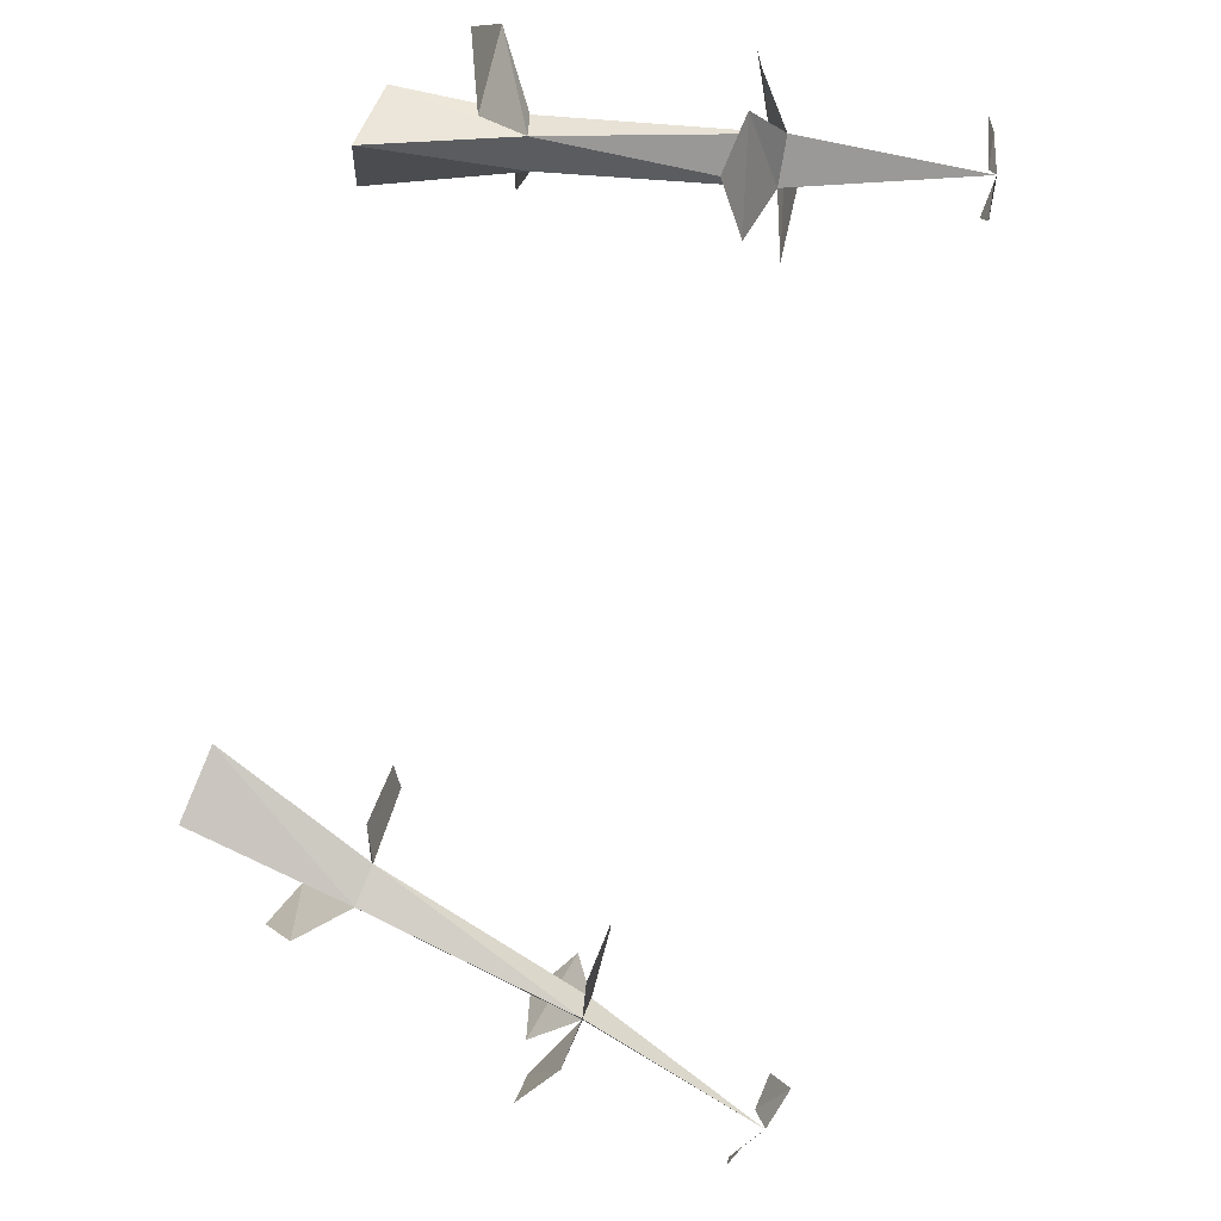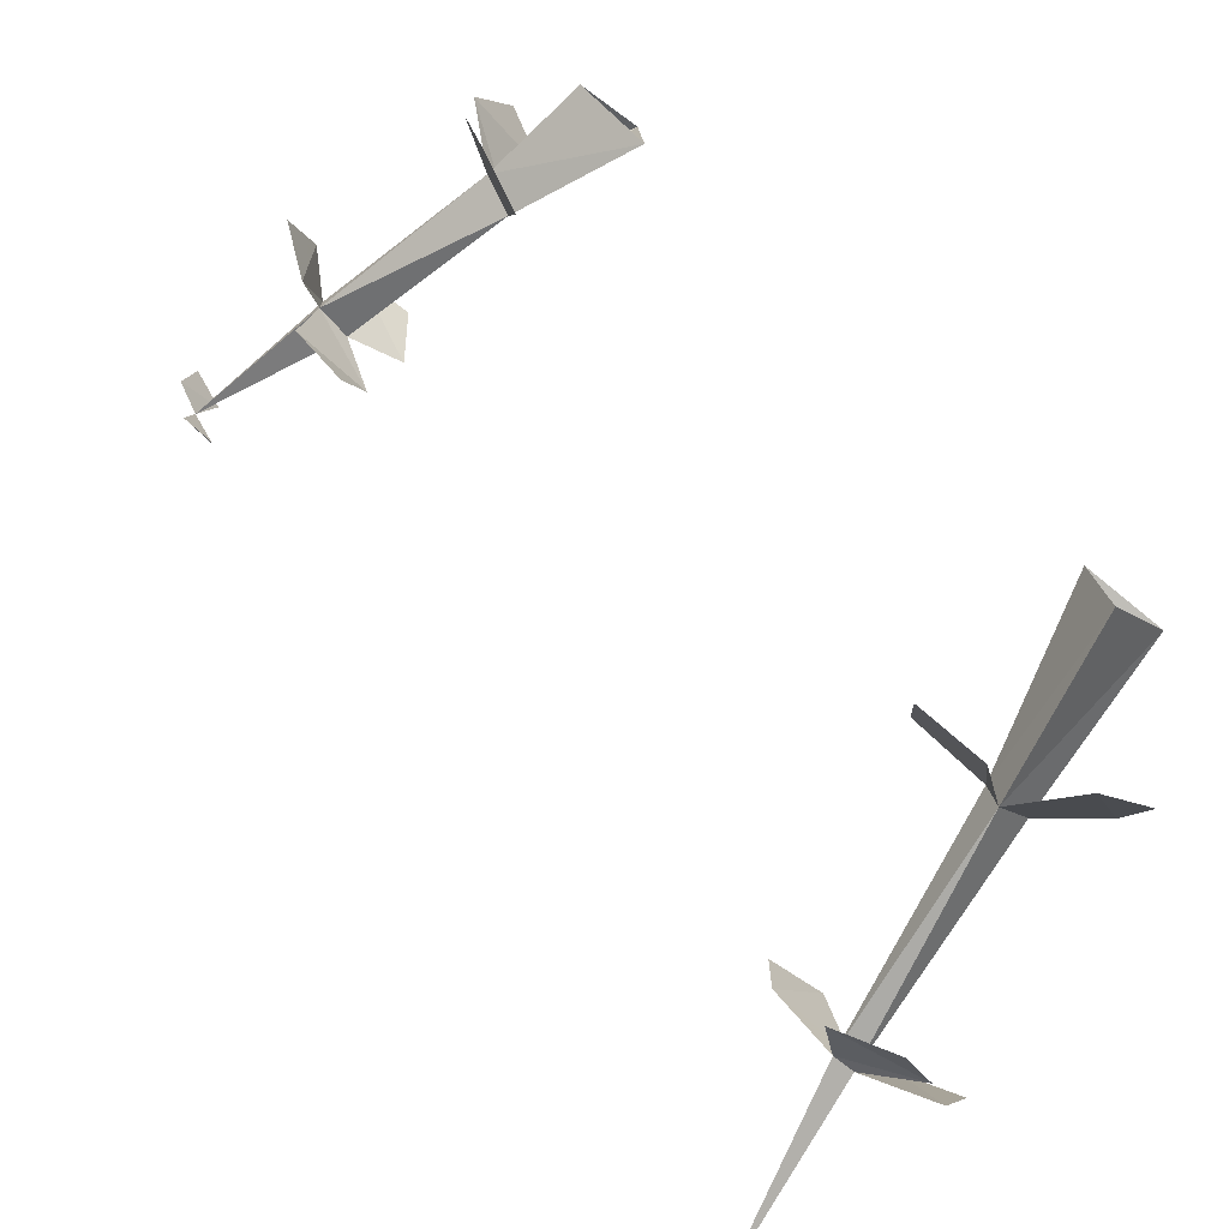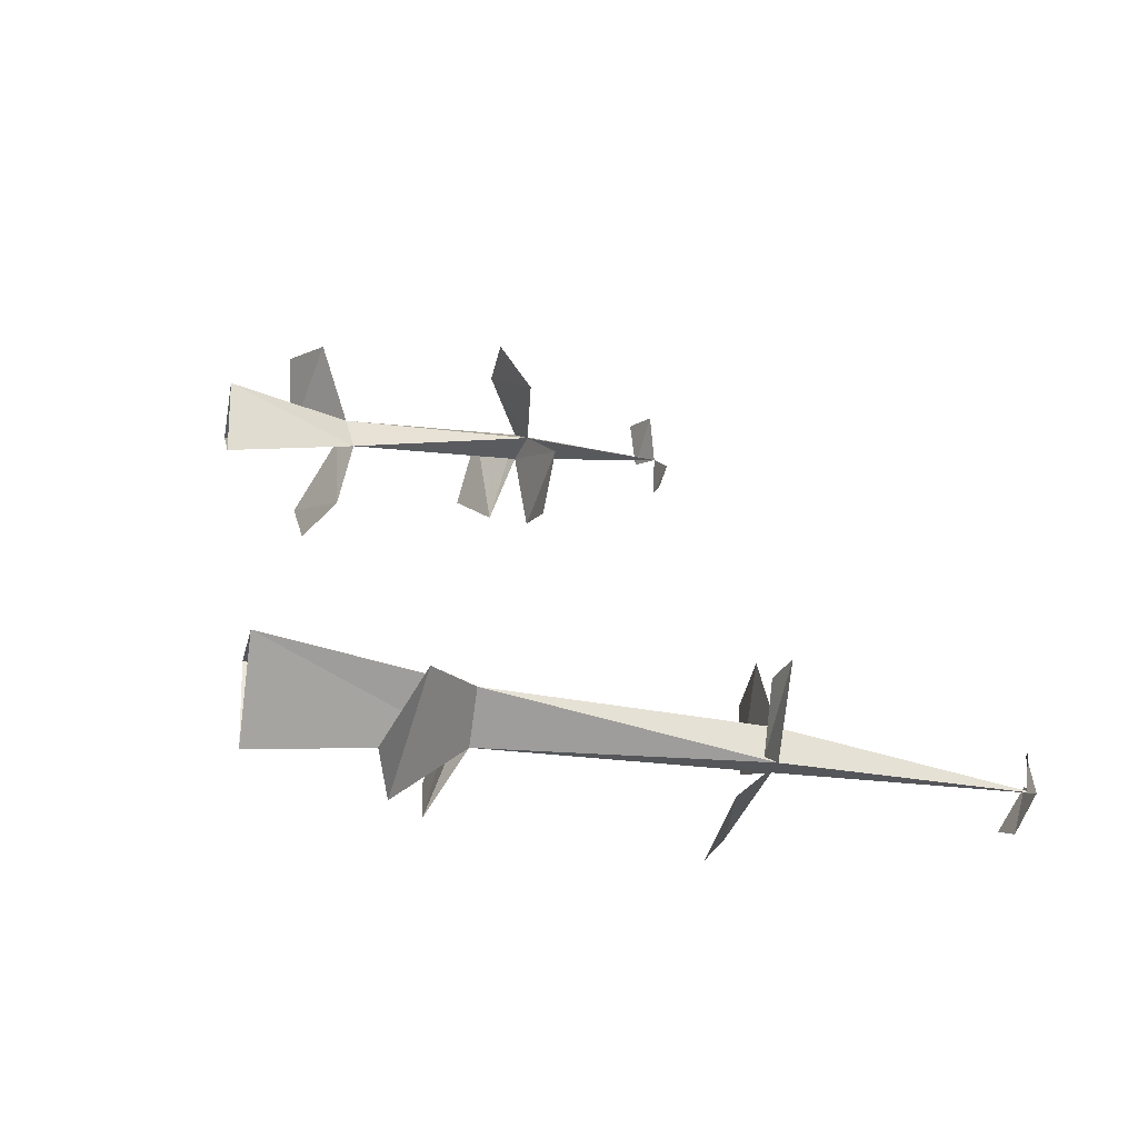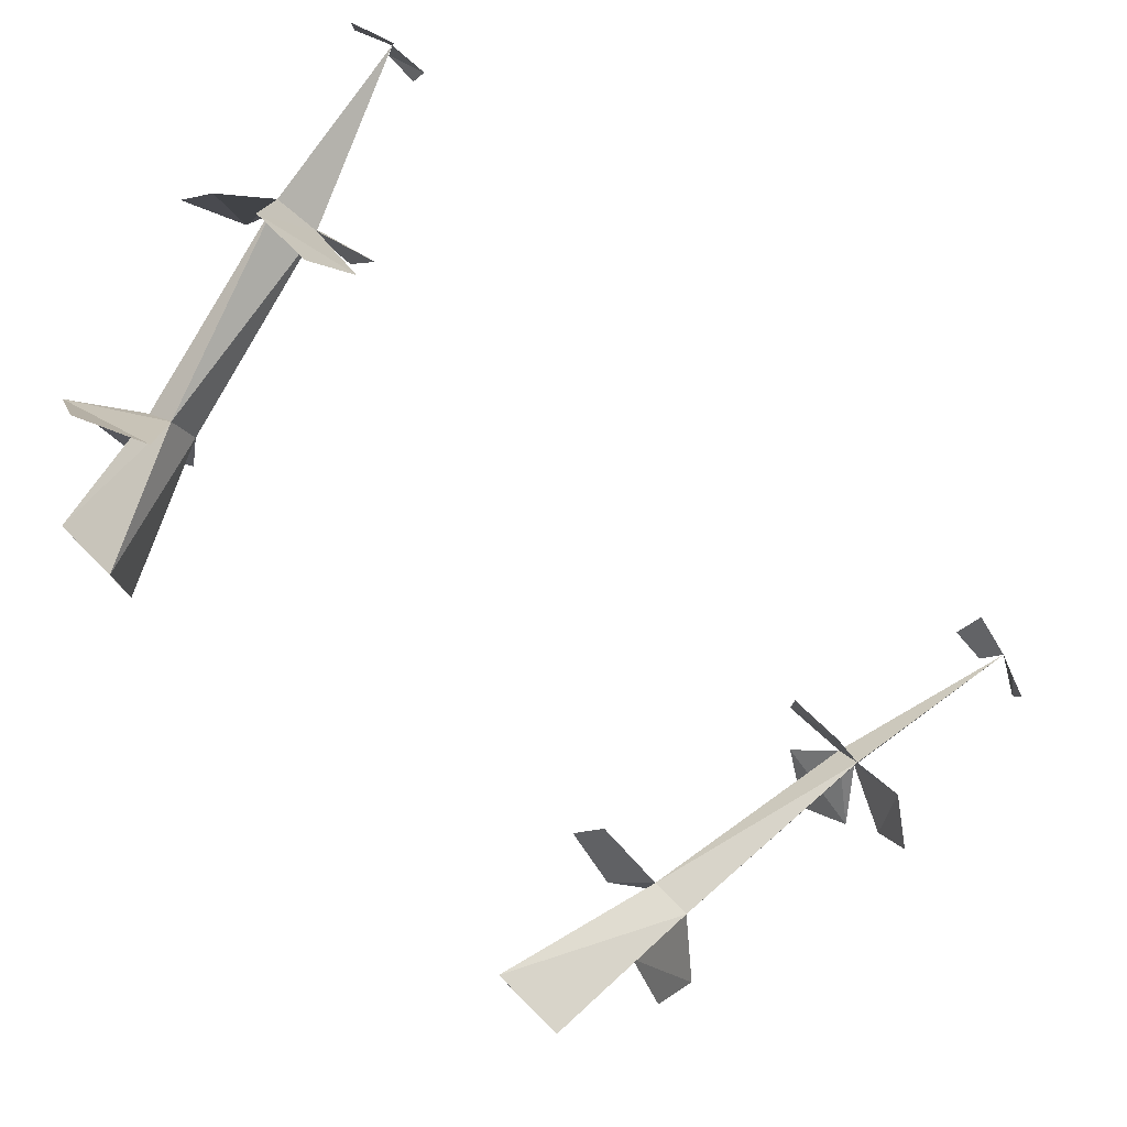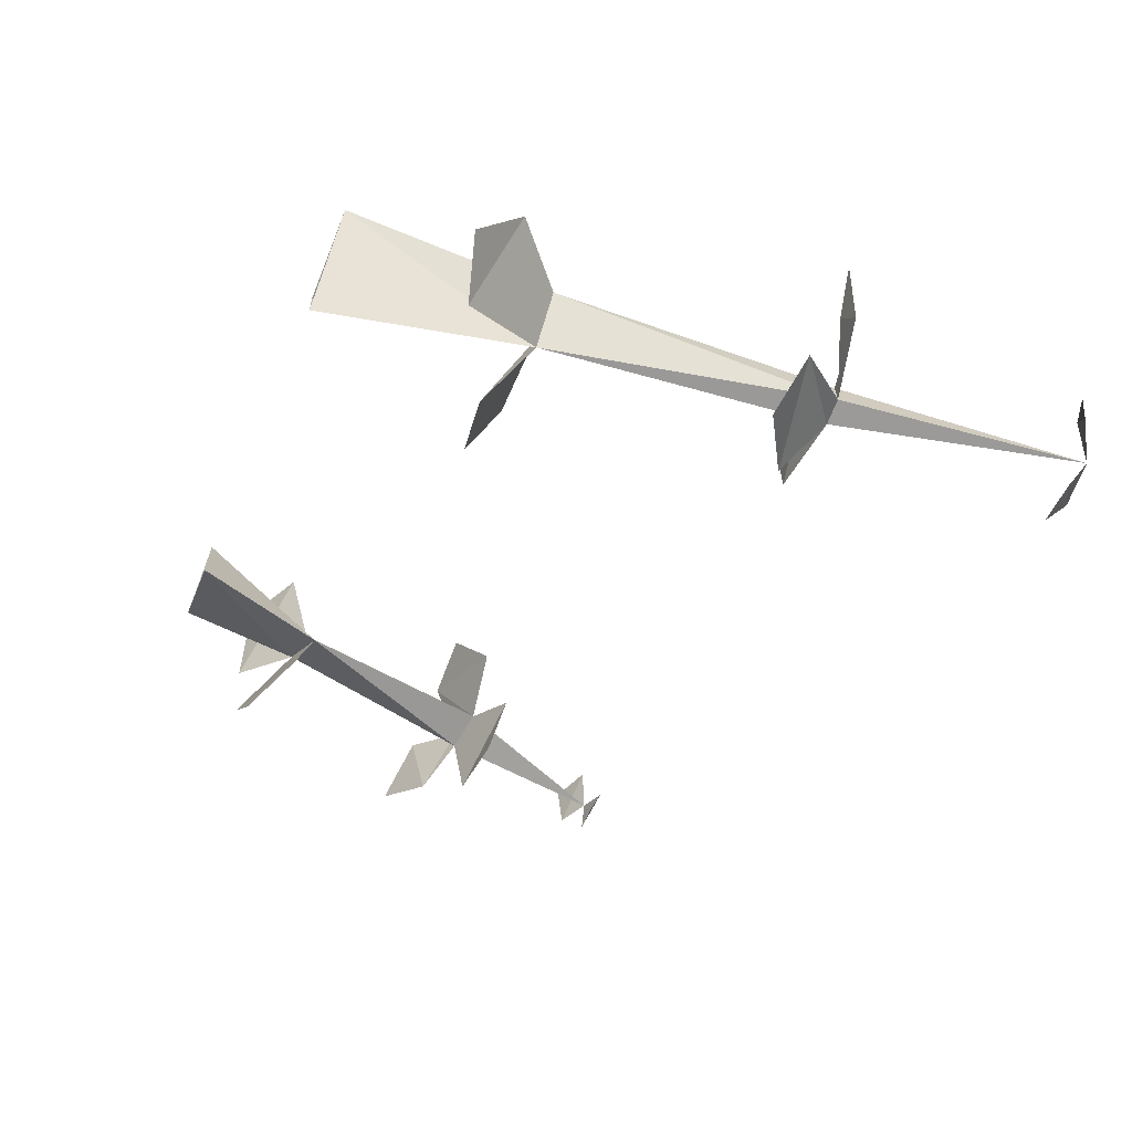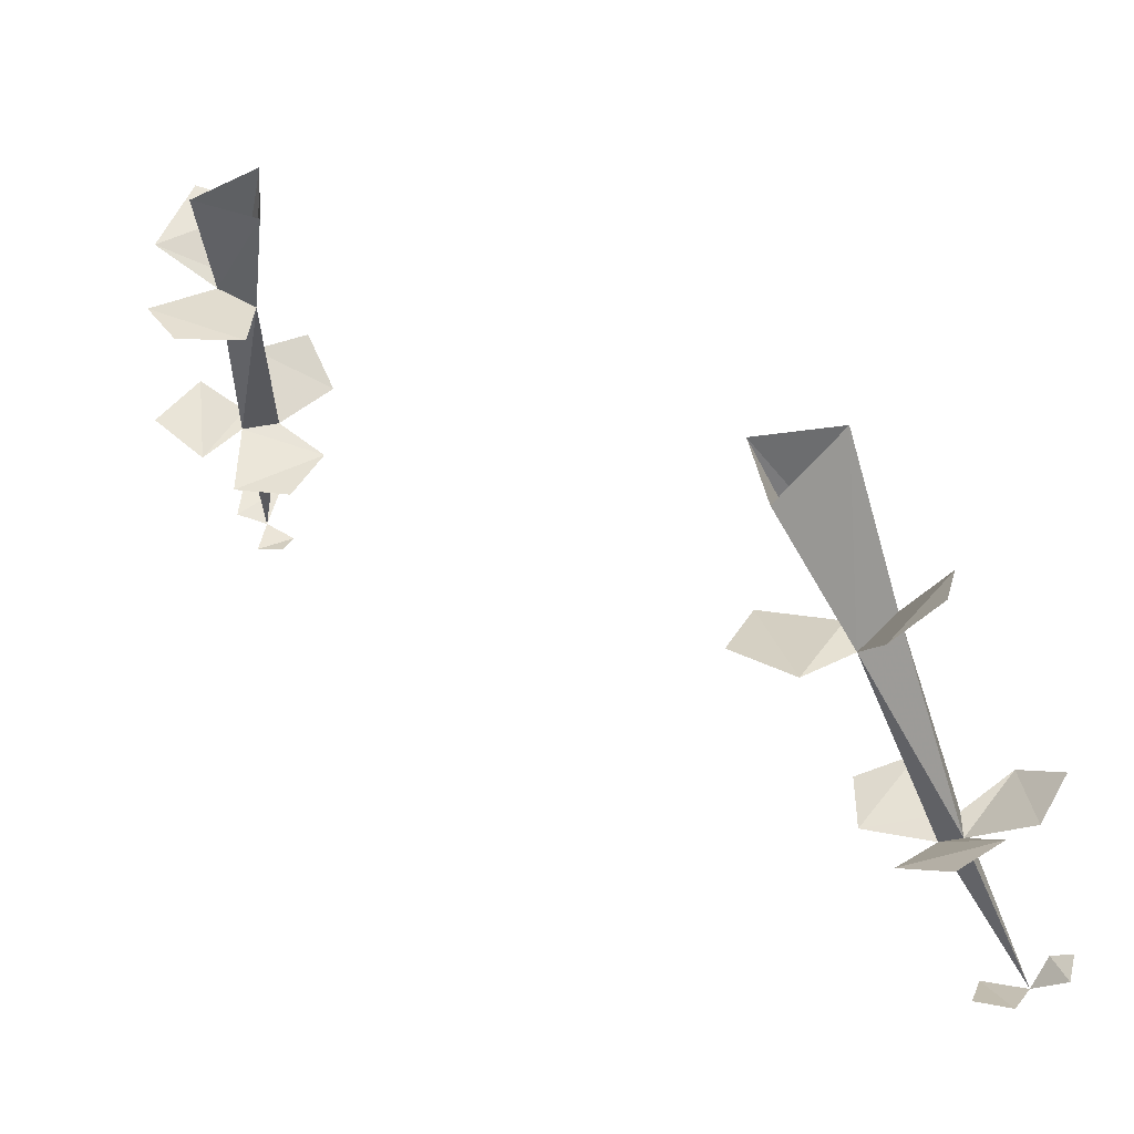
<metadata>
{"format":"obj","ext":"obj","renderer":"f3d","projection":"perspective","resolution":1024,"background":"white","views":[{"elev":79.9,"azim":-67.9,"up":"+Z"},{"elev":-73.2,"azim":141.3,"up":"+Z"},{"elev":-25.0,"azim":-101.0,"up":"+Z"},{"elev":79.7,"azim":-134.8,"up":"+Z"},{"elev":-68.2,"azim":-111.5,"up":"+Z"},{"elev":-45.0,"azim":-166.1,"up":"+Z"}]}
</metadata>
<code>
o object/nettles/base
v 50 -65 40
v 46 -43 40
v 41 -44 37
v 46 -43 36
v 40 -16 33
v 37 -17 35
v 35 -18 30
v 28 0 24
v 38 0 31
v 29 0 35
v 33 -43 41
v 44 -39 48
v 36 -39 49
v 34 -13 45
v 47 -10 37
v 42 -9 47
v 54 -63 41
v 53 -62 47
v 48 -64 46
v 46 -66 37
v 47 -65 34
v 51 -65 35
v 51 -38 42
v 50 -40 28
v 56 -36 33
v 47 -45 26
v 35 -47 32
v 39 -46 24
v 47 -11 25
v 35 -16 21
v 43 -12 19
v -49 -83 -48
v -42 -56 -45
v -45 -56 -41
v -45 -56 -45
v -38 -24 -43
v -37 -24 -38
v -43 -24 -38
v -42 0 -33
v -33 0 -43
v -31 0 -32
v -41 -55 -32
v -33 -55 -42
v -33 -55 -34
v -27 -24 -34
v -32 -20 -49
v -24 -21 -42
v -47 -81 -52
v -42 -81 -50
v -43 -84 -45
v -52 -81 -45
v -55 -80 -46
v -54 -80 -50
v -37 -52 -51
v -50 -50 -51
v -44 -48 -56
v -54 -52 -48
v -52 -56 -36
v -58 -52 -41
v -42 -15 -51
v -50 -18 -39
v -49 -13 -48
f 1 2 3
f 1 3 4
f 1 4 2
f 2 4 5
f 2 5 6
f 2 6 3
f 3 6 7
f 3 7 4
f 4 7 5
f 5 7 8
f 5 8 9
f 5 9 6
f 6 9 10
f 6 10 7
f 7 10 8
f 11 12 13
f 12 11 3
f 12 3 2
f 14 15 16
f 15 14 6
f 15 6 5
f 17 18 19
f 17 19 1
f 20 21 22
f 20 22 1
f 23 24 25
f 24 23 2
f 24 2 4
f 26 27 28
f 27 26 4
f 27 4 3
f 29 30 31
f 30 29 5
f 30 5 7
f 32 33 34
f 32 34 35
f 32 35 33
f 33 35 36
f 33 36 37
f 33 37 34
f 34 37 38
f 34 38 35
f 35 38 36
f 36 38 39
f 36 39 40
f 36 40 37
f 37 40 41
f 37 41 38
f 38 41 39
f 42 43 44
f 43 42 34
f 43 34 33
f 45 46 47
f 46 45 37
f 46 37 36
f 48 49 50
f 48 50 32
f 51 52 53
f 51 53 32
f 54 55 56
f 55 54 33
f 55 33 35
f 57 58 59
f 58 57 35
f 58 35 34
f 60 61 62
f 61 60 36
f 61 36 38

</code>
